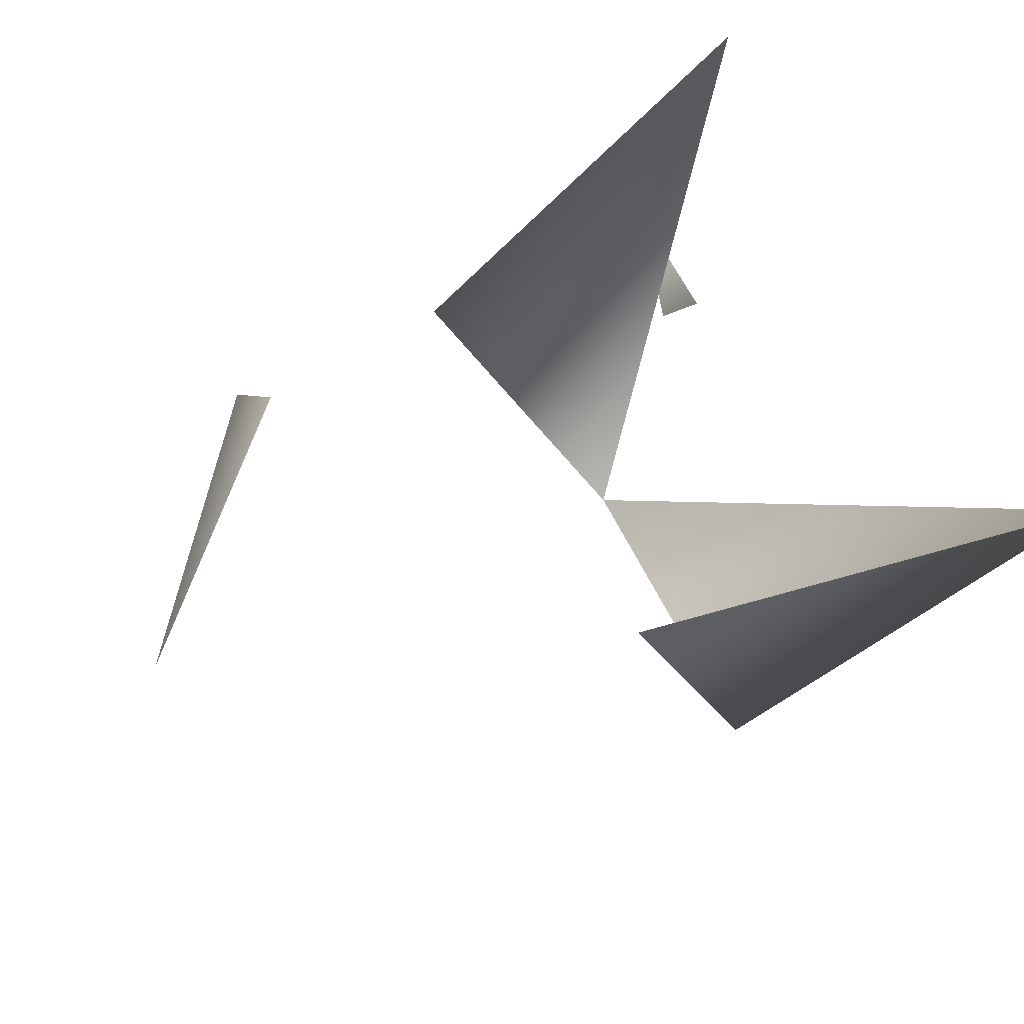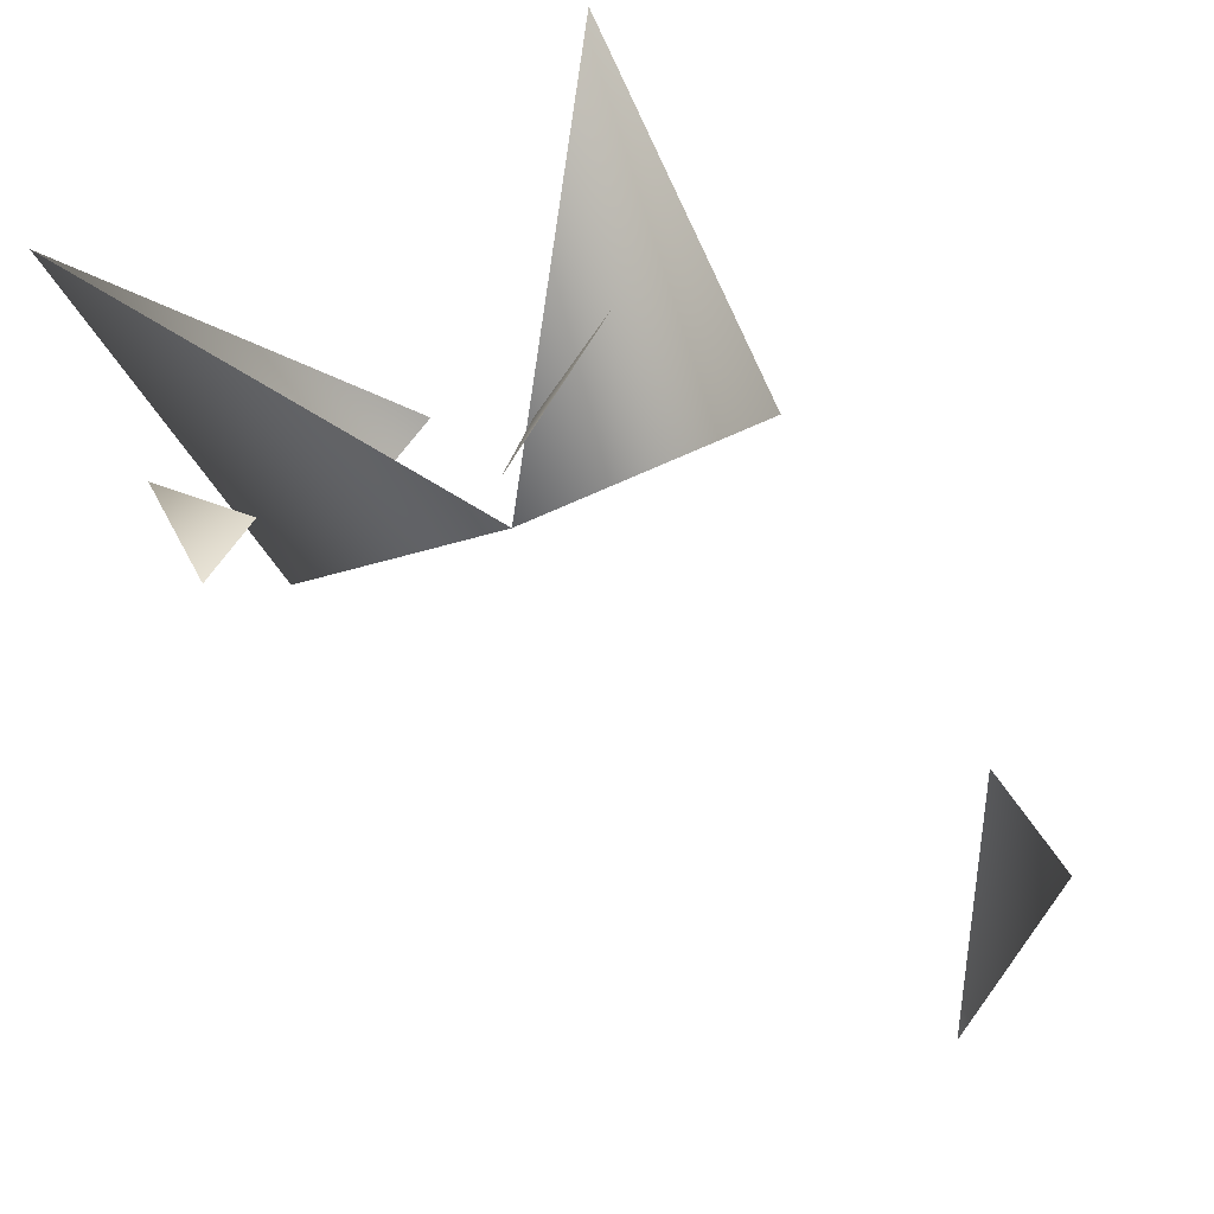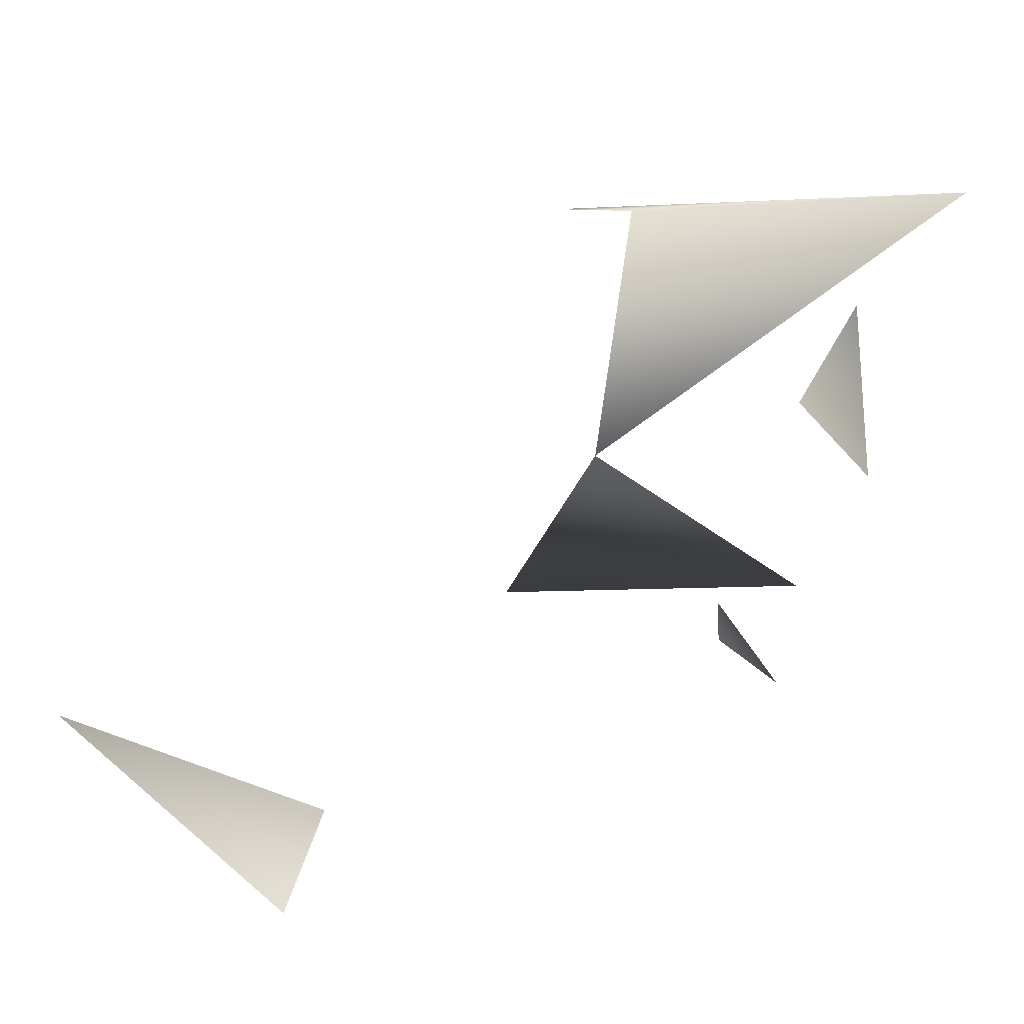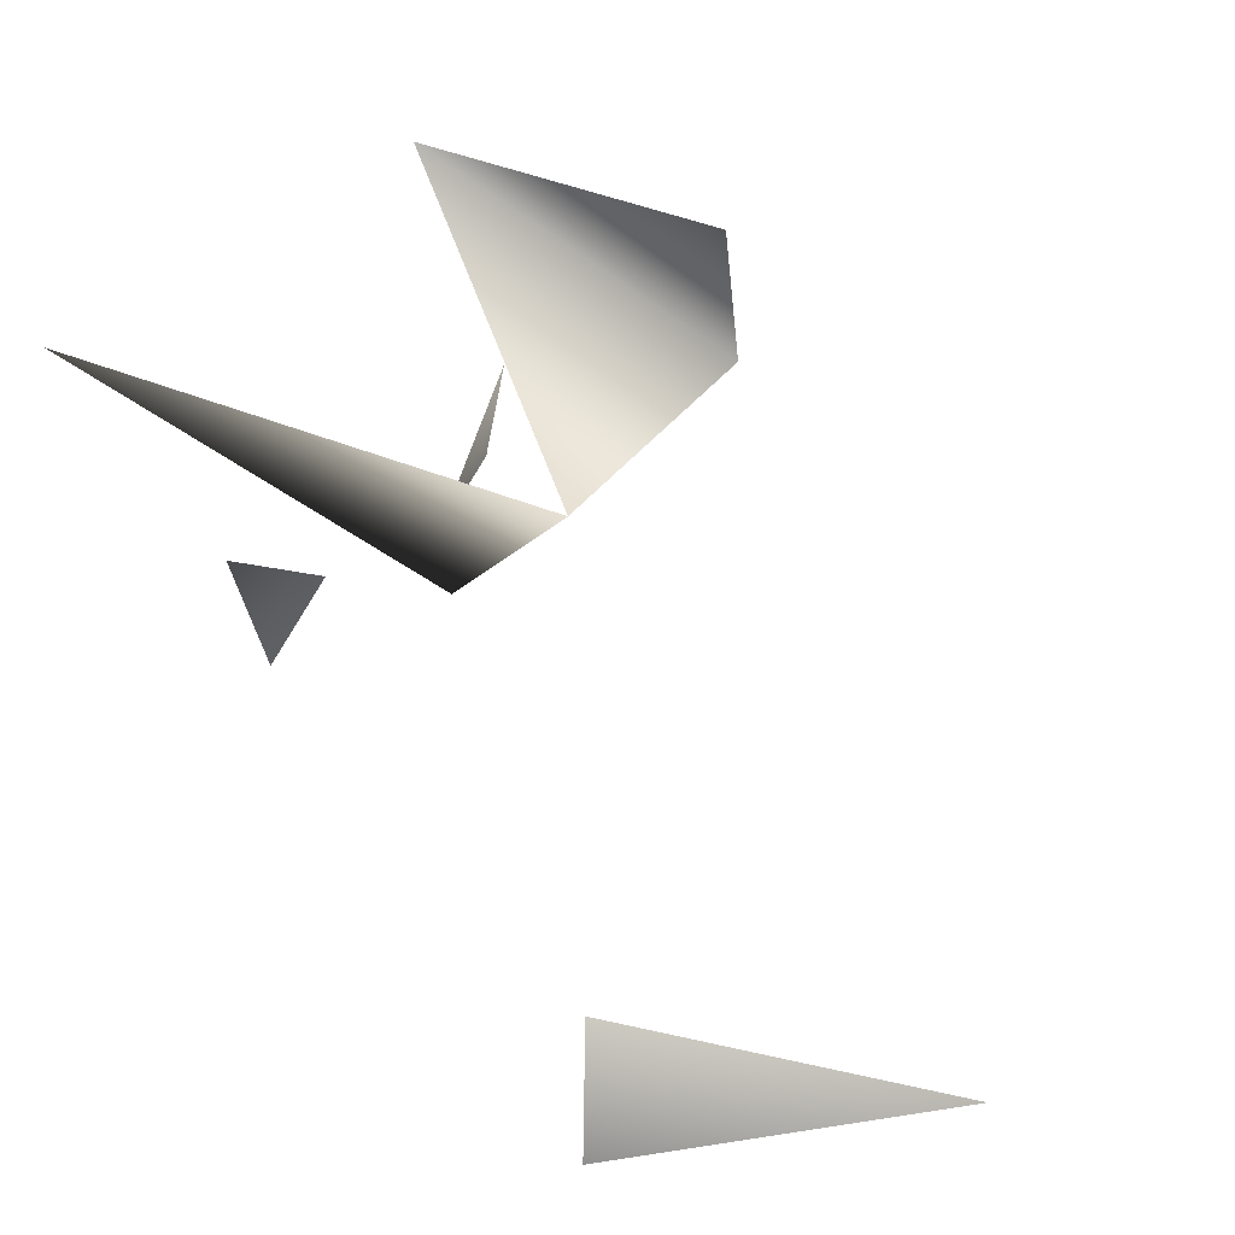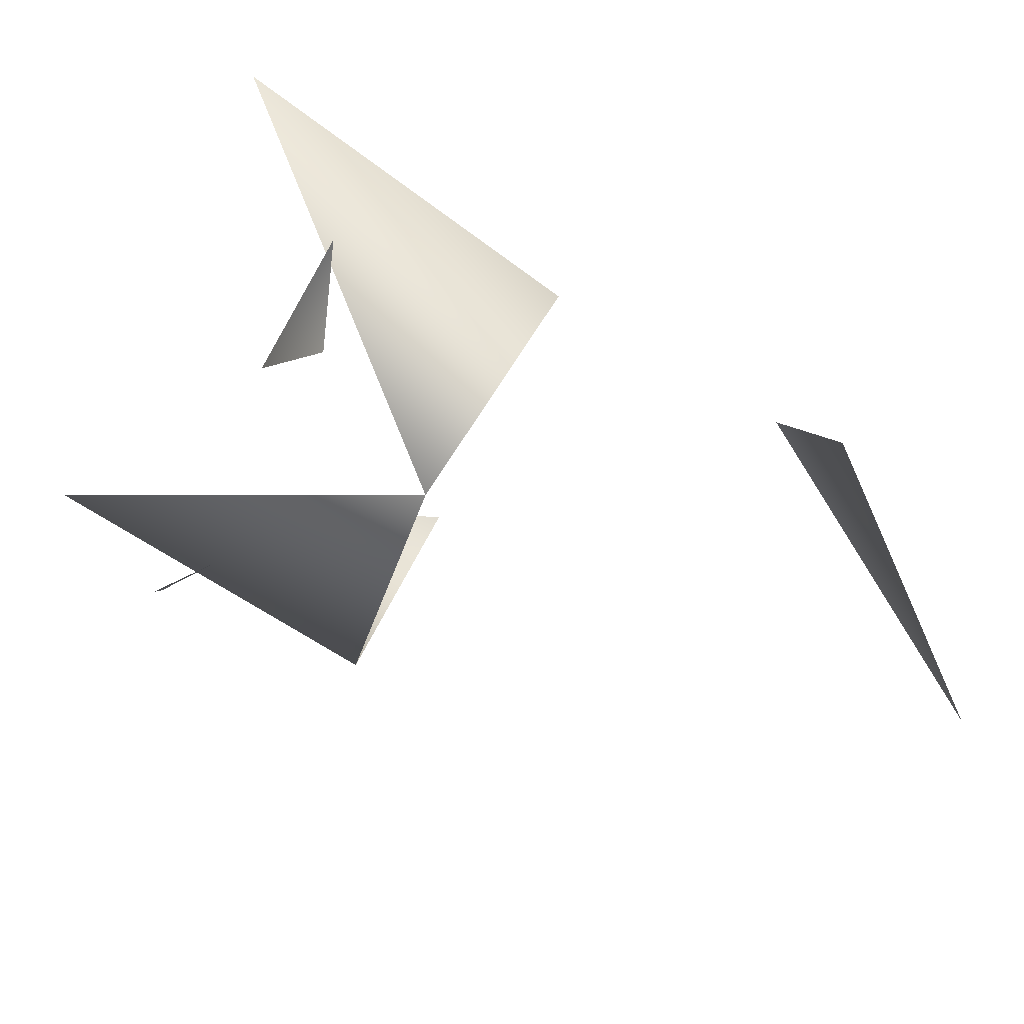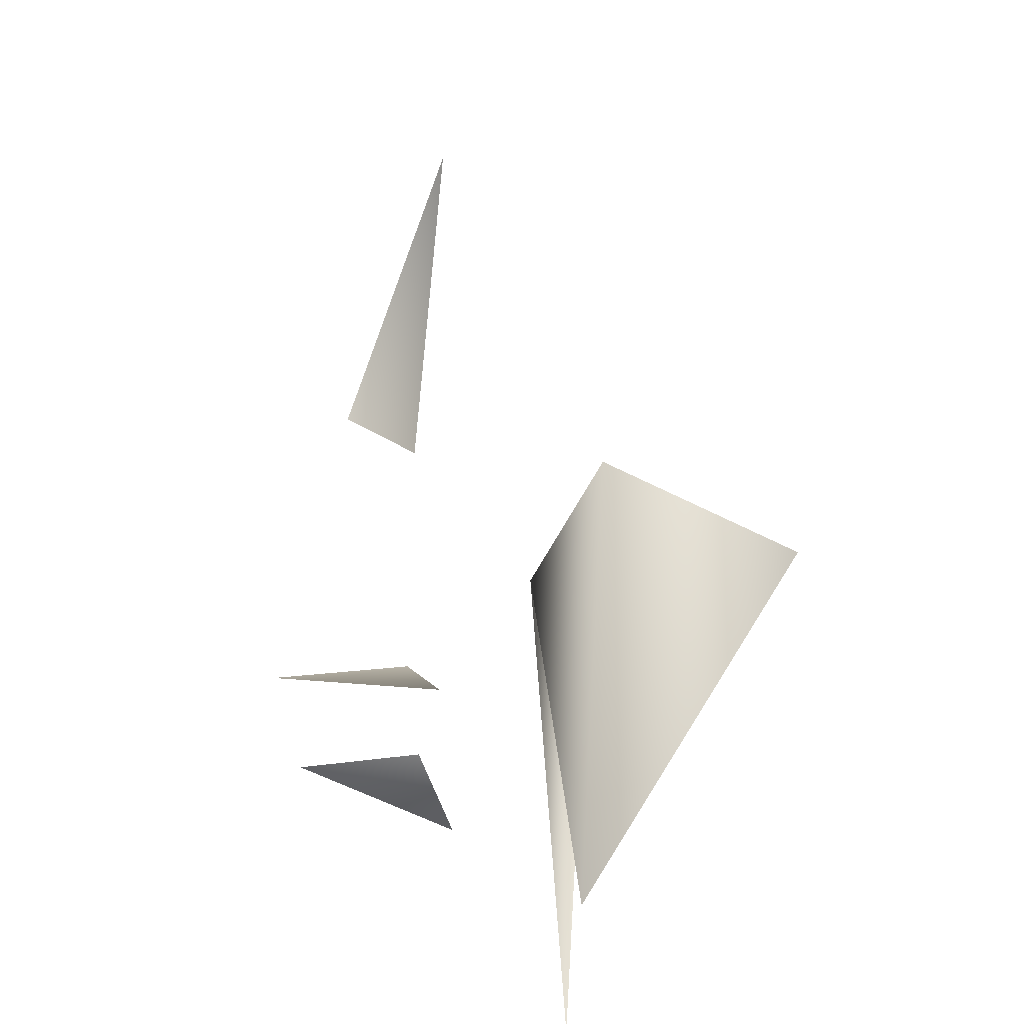
<metadata>
{"format":"obj","ext":"obj","renderer":"f3d","projection":"perspective","resolution":1024,"background":"white","views":[{"elev":80.0,"azim":144.8,"up":"+Z"},{"elev":-33.9,"azim":-59.8,"up":"+Z"},{"elev":-51.4,"azim":165.9,"up":"+Z"},{"elev":29.3,"azim":28.4,"up":"+Z"},{"elev":-59.4,"azim":-26.1,"up":"+Z"},{"elev":67.5,"azim":-65.0,"up":"+Y"}]}
</metadata>
<code>
v -5 18 12
v -9 29 18
v -12 18 0
v 72 -20 -22
v 39 -39 -11
v 42 -45 -23
v -9 -25 18
v -5 -14 12
v -12 -15 0
v 15 1 17
v 19 -28 23
v -24 -31 40
v 19 32 23
v -24 35 40
v 24 18 44
v 19 32 23
v 15 1 17
v -24 35 40
f 1 2 3
f 4 5 6
f 7 8 9
f 10 11 12
f 13 14 15
f 16 17 18

</code>
